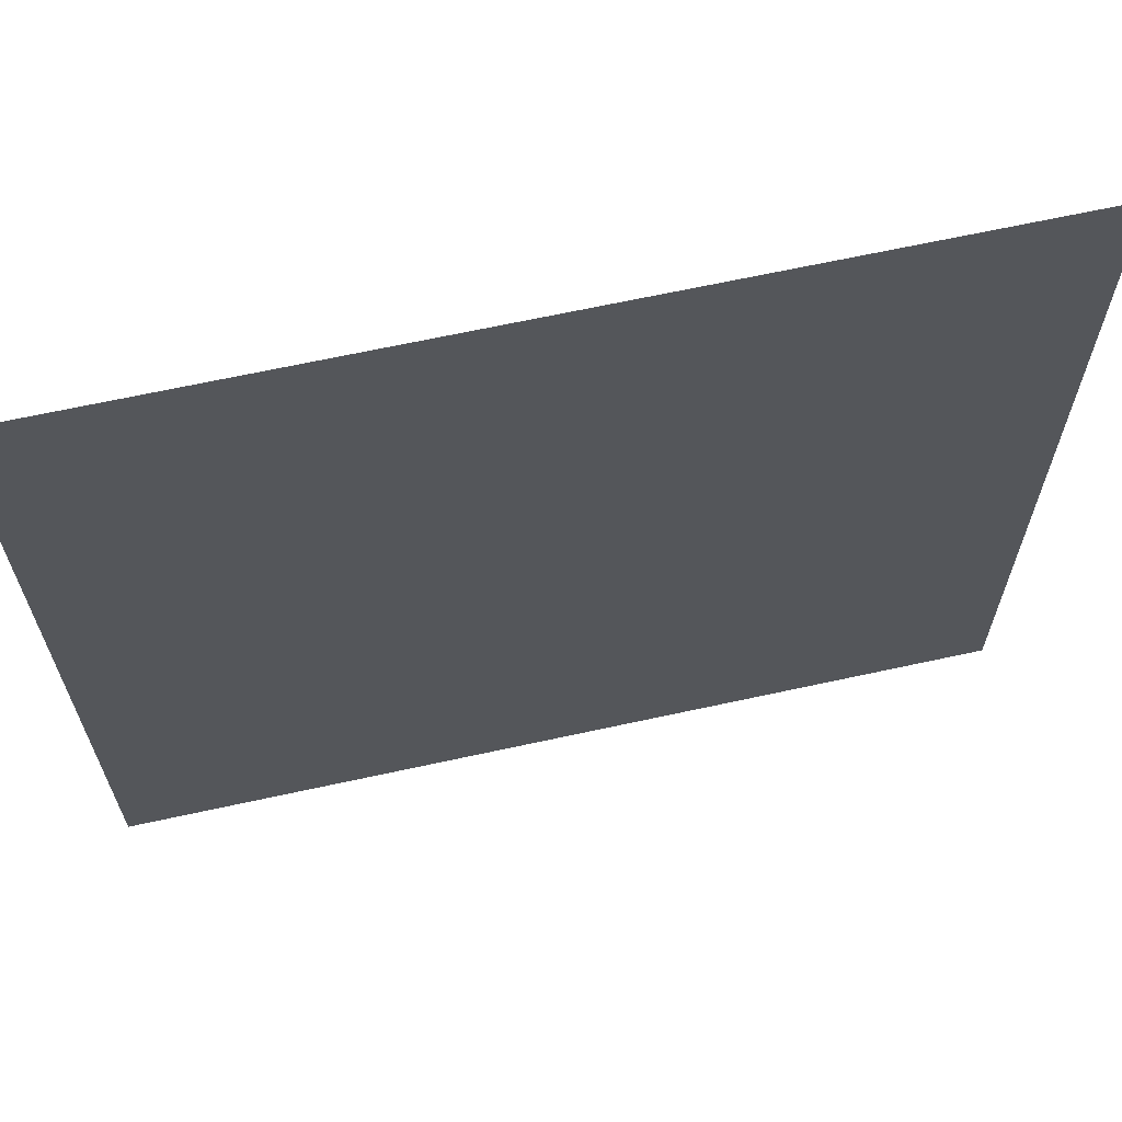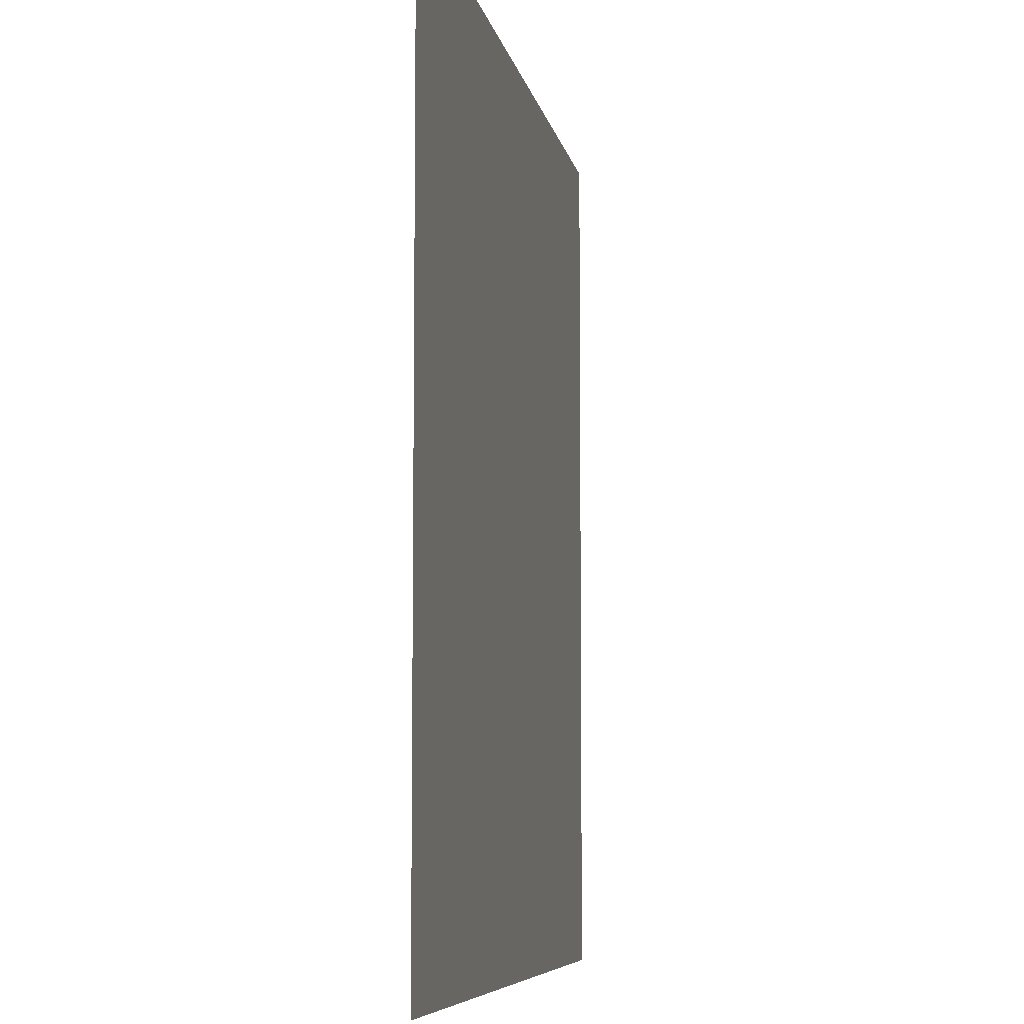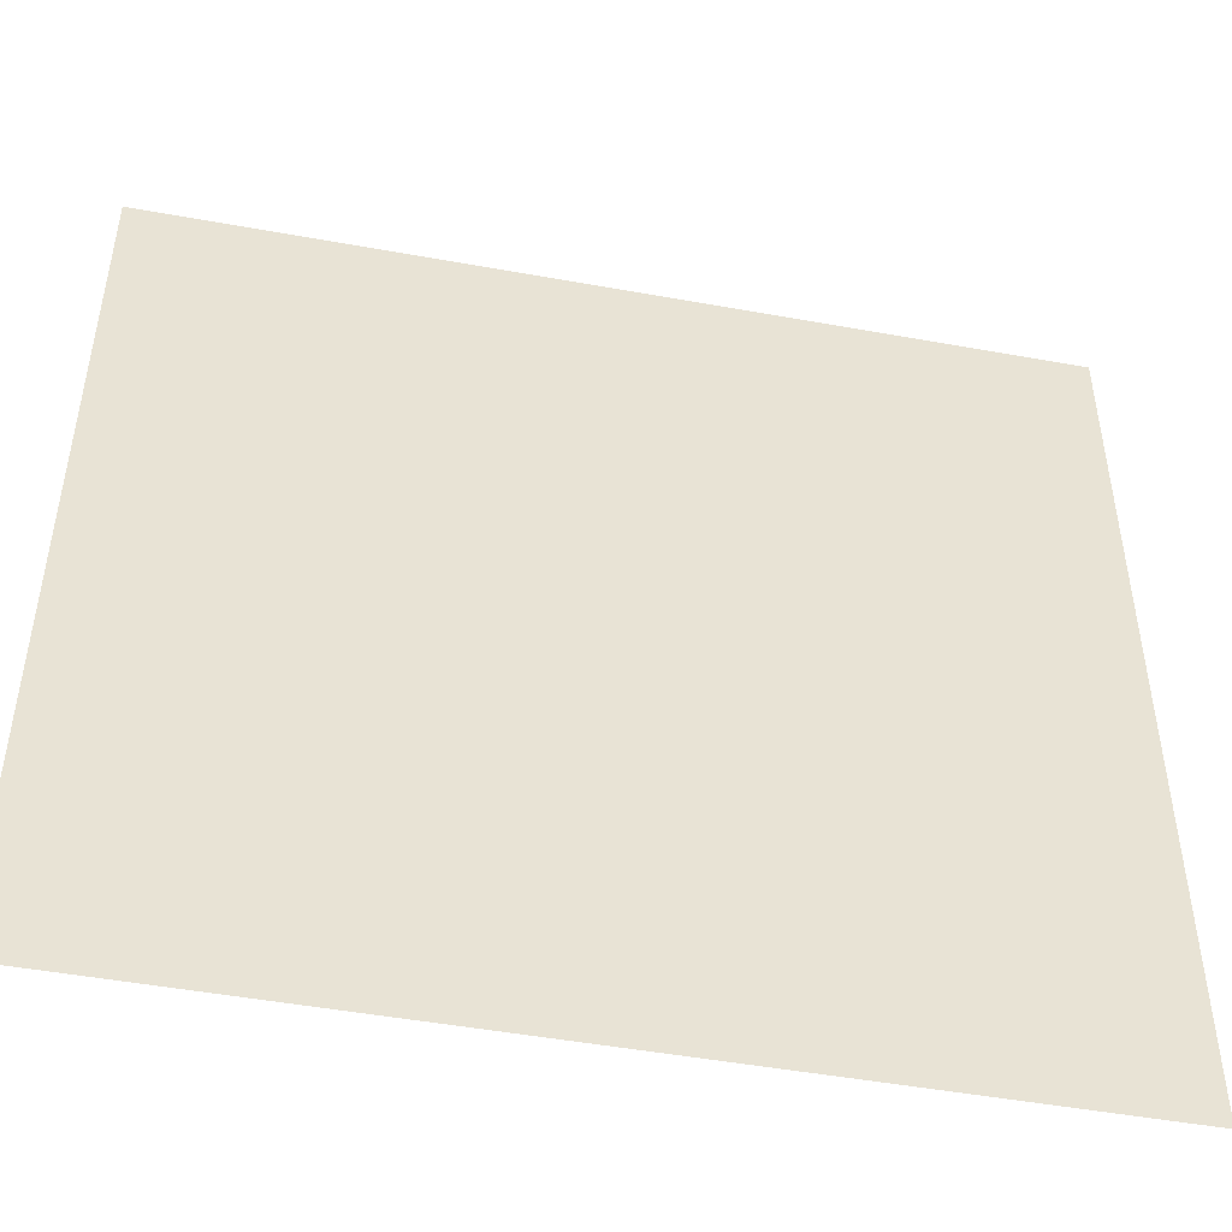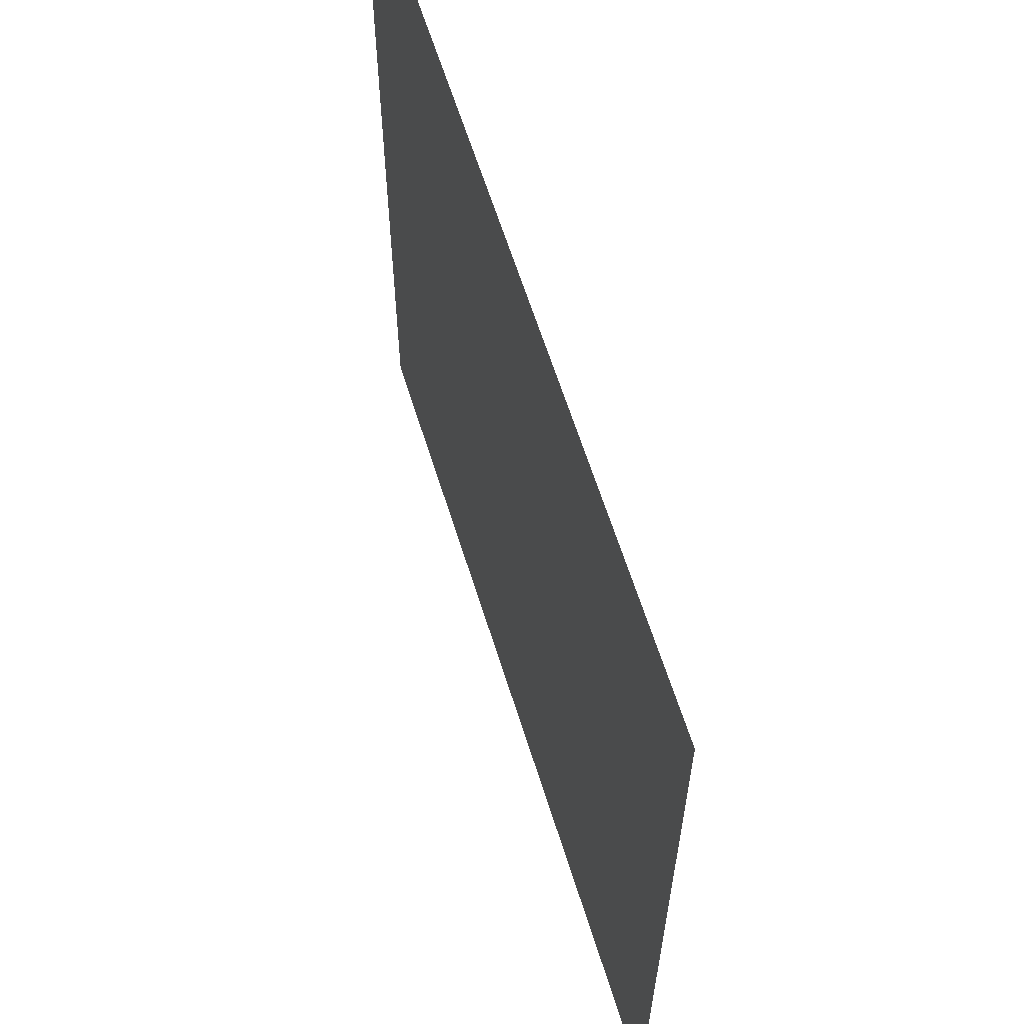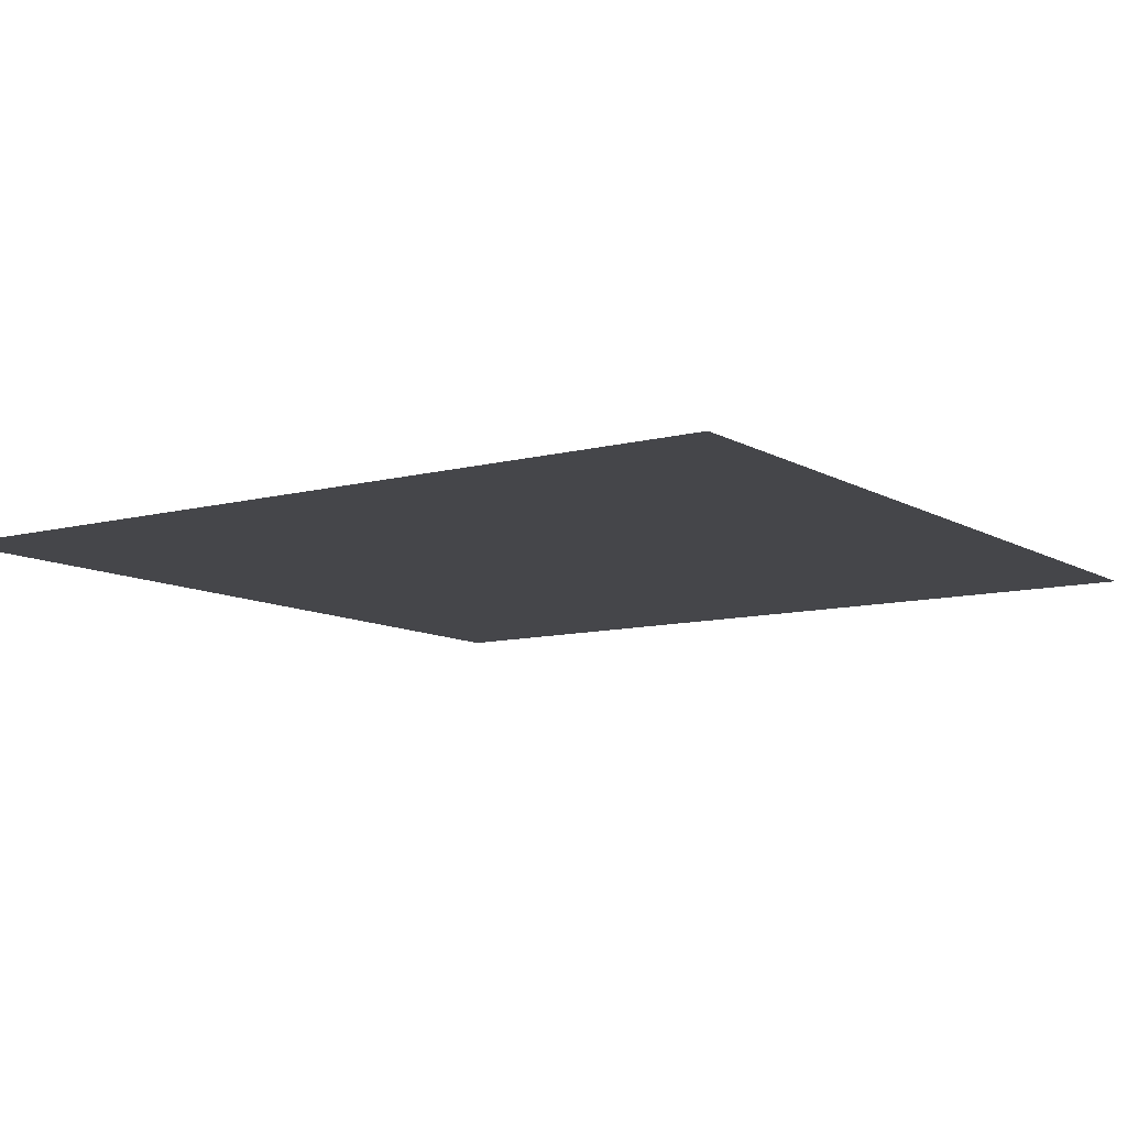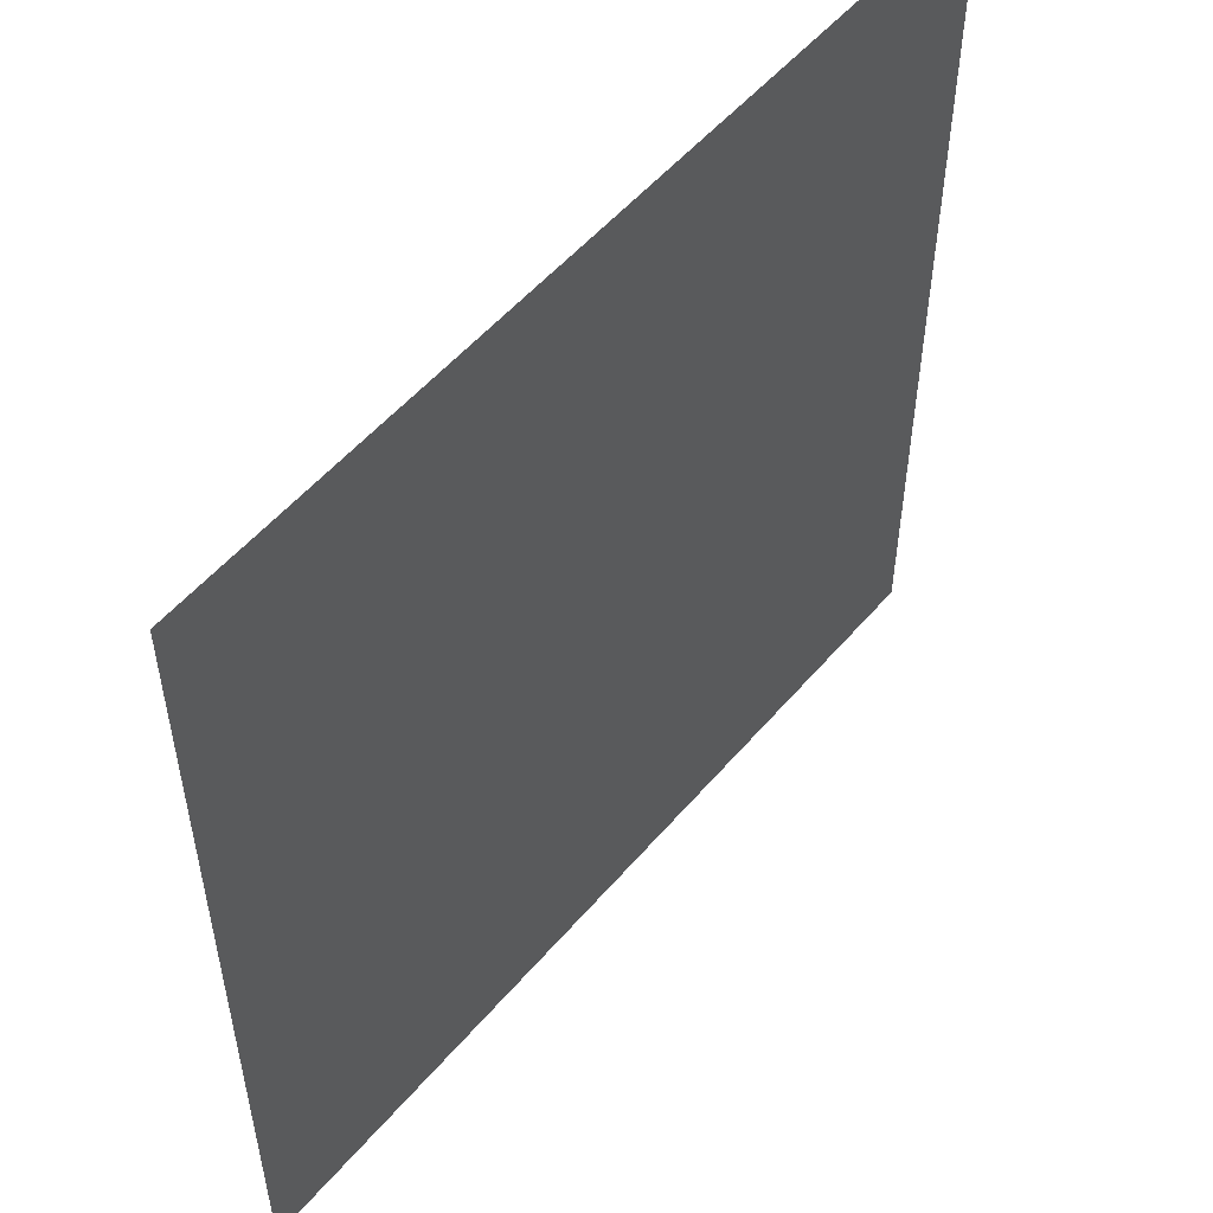
<metadata>
{"format":"obj","ext":"obj","renderer":"f3d","projection":"perspective","resolution":1024,"background":"white","views":[{"elev":66.2,"azim":-12.4,"up":"+Z"},{"elev":-7.0,"azim":-80.0,"up":"+Z"},{"elev":-48.4,"azim":-11.5,"up":"+Z"},{"elev":62.5,"azim":-107.3,"up":"+Z"},{"elev":-9.9,"azim":-55.6,"up":"+Y"},{"elev":53.8,"azim":129.5,"up":"+Z"}]}
</metadata>
<code>
o road2
v -4 1e-06 -4
v -8 1e-06 -8
v -8 1e-06 -4
v -4 1e-06 -8
v 0 0 -0
v 4 1e-06 -8
v 4 1e-06 -4
v 8 -1e-06 4
v -8 -1e-06 4
v 8 -1e-06 8
v -8 -1e-06 8
v 8 1e-06 -4
v 8 1e-06 -8
f 1 2 3
f 4 2 1
f 9 10 8
f 10 9 11
f 13 7 12
f 13 6 7
f 5 4 1
f 4 5 6
f 6 5 7
f 5 8 7
f 3 8 5
f 8 3 9
f 3 5 1
f 7 8 12

</code>
